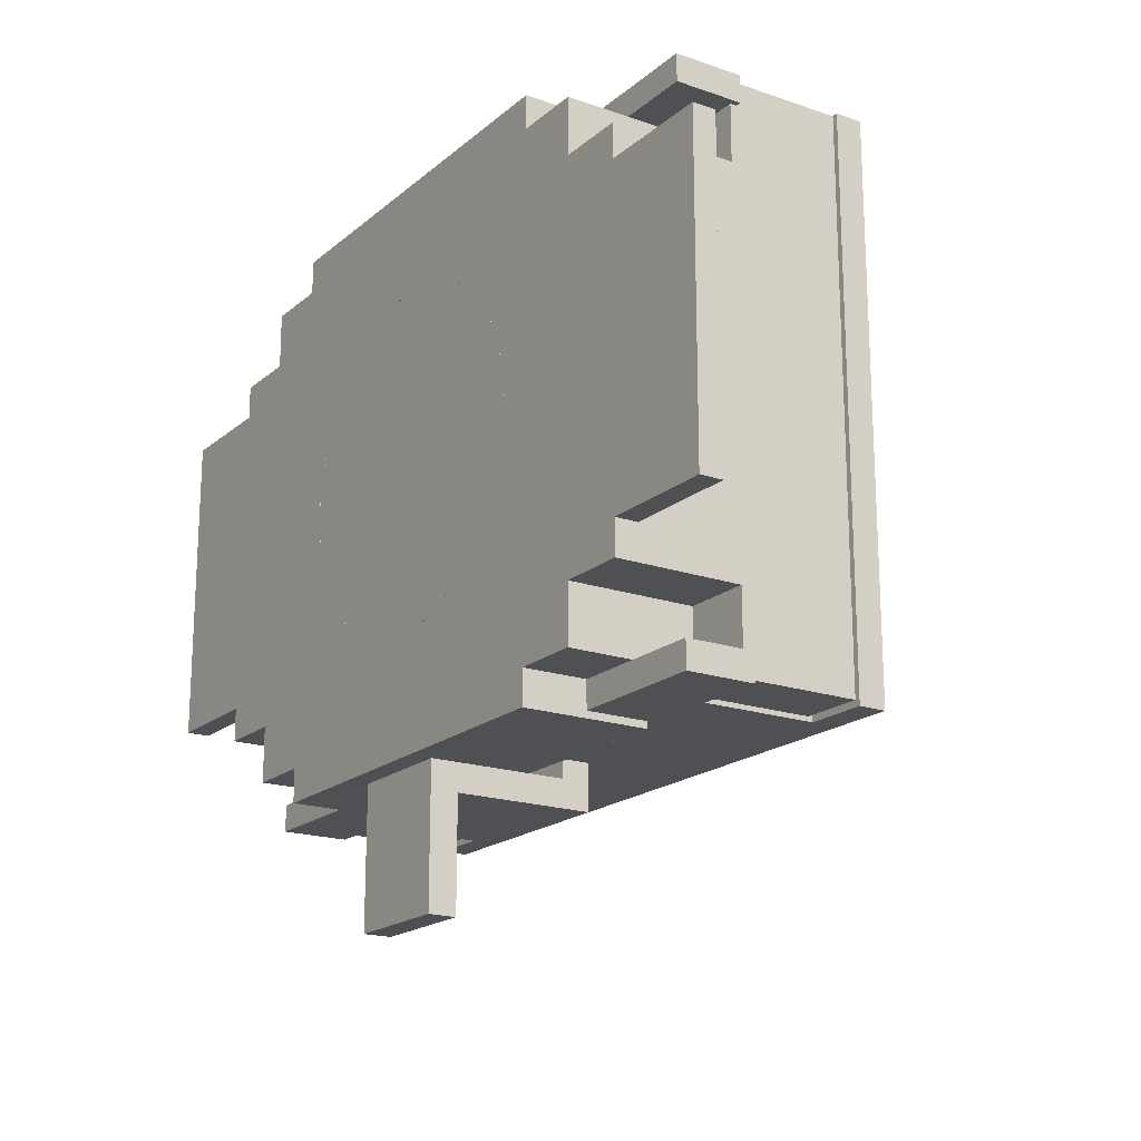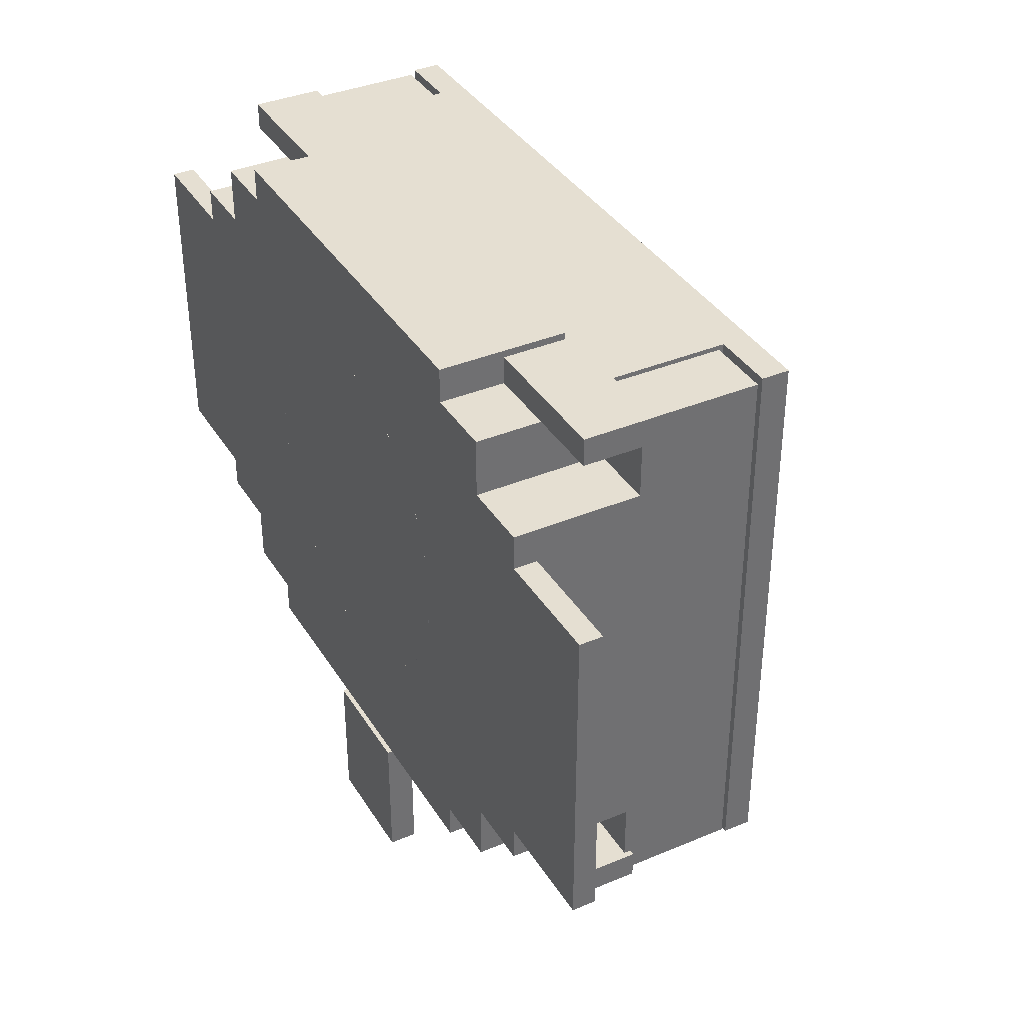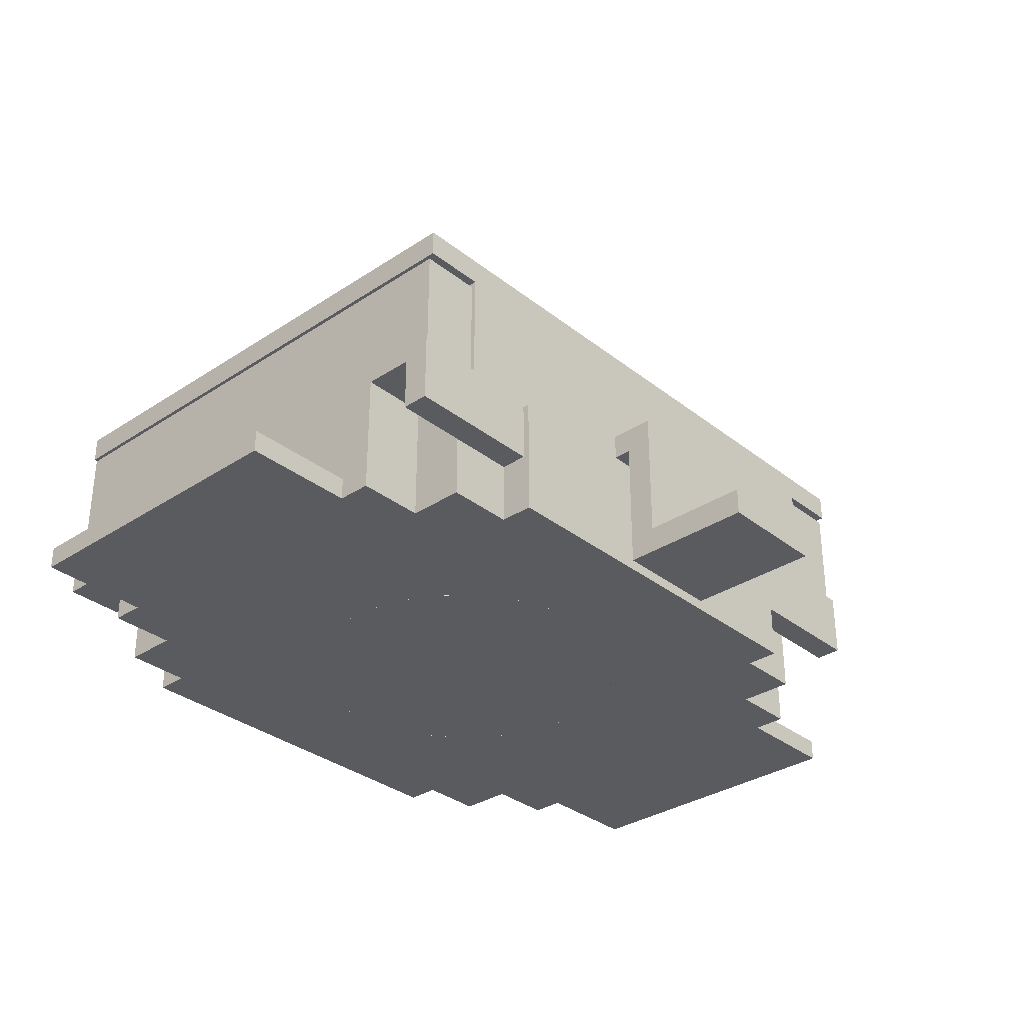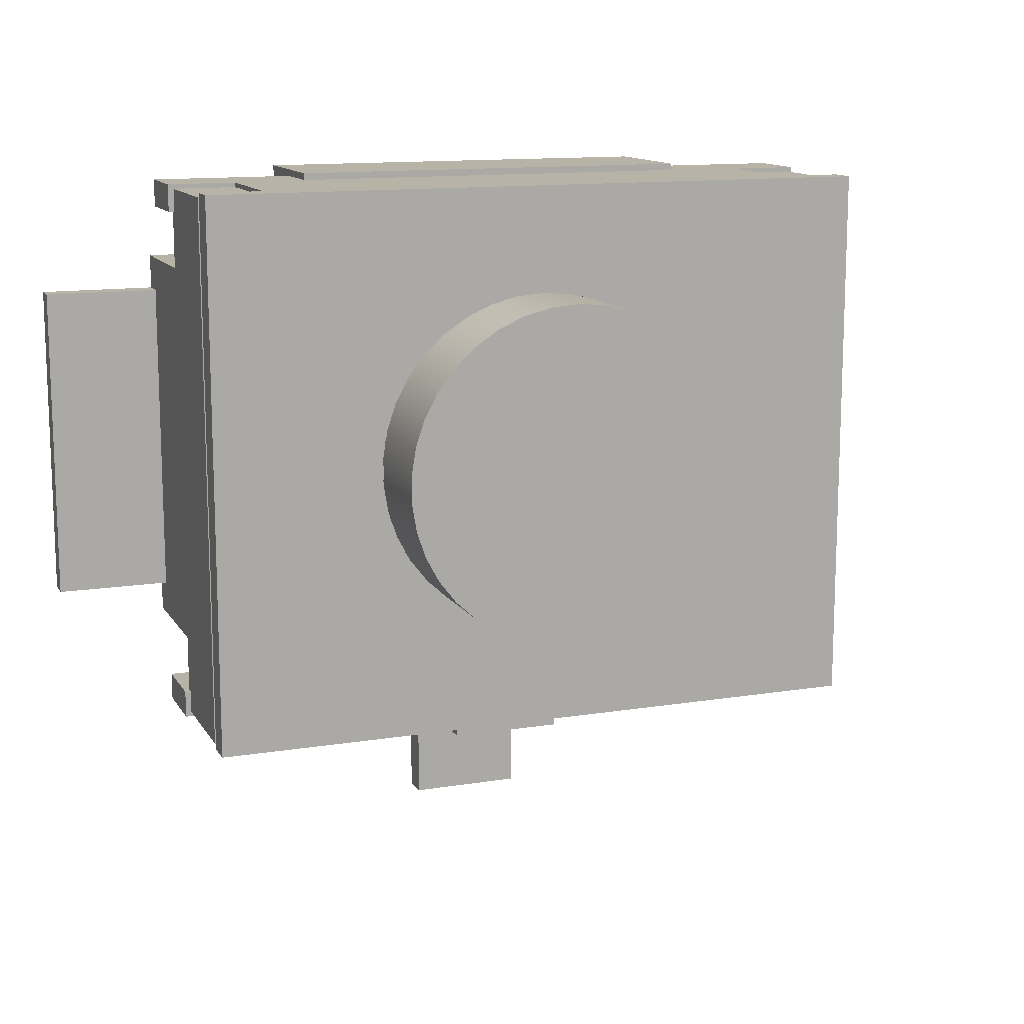
<metadata>
{"format":"obj","ext":"obj","renderer":"f3d","projection":"perspective","resolution":1024,"background":"white","views":[{"elev":-18.7,"azim":-123.3,"up":"+Y"},{"elev":37.3,"azim":-118.3,"up":"+Y"},{"elev":-32.6,"azim":-47.5,"up":"+Z"},{"elev":12.9,"azim":-20.5,"up":"+Y"}]}
</metadata>
<code>
g Body1
v 25.65 36.73 3.152
v 25.53 36.72 3.152
v 25.41 36.69 3.152
v 25.3 36.64 3.152
v 25.19 36.57 3.152
v 25.1 36.49 3.152
v 25.03 36.39 3.152
v 24.97 36.28 3.152
v 24.93 36.16 3.152
v 24.91 36.04 3.152
v 24.91 35.92 3.152
v 24.93 35.8 3.152
v 24.97 35.68 3.152
v 25.03 35.57 3.152
v 25.1 35.47 3.152
v 25.19 35.39 3.152
v 25.3 35.32 3.152
v 25.41 35.27 3.152
v 25.53 35.24 3.152
v 25.65 35.23 3.152
v 25.78 35.24 3.152
v 25.9 35.27 3.152
v 26.01 35.32 3.152
v 26.11 35.39 3.152
v 26.21 35.47 3.152
v 26.28 35.57 3.152
v 26.34 35.68 3.152
v 26.38 35.8 3.152
v 26.4 35.92 3.152
v 26.4 36.04 3.152
v 26.38 36.16 3.152
v 26.34 36.28 3.152
v 26.28 36.39 3.152
v 26.21 36.49 3.152
v 26.11 36.57 3.152
v 26.01 36.64 3.152
v 25.9 36.69 3.152
v 25.78 36.72 3.152
v 25.65 35.23 1.552
v 25.53 35.24 1.552
v 25.41 35.27 1.552
v 25.3 35.32 1.552
v 25.19 35.39 1.552
v 25.1 35.47 1.552
v 25.03 35.57 1.552
v 24.97 35.68 1.552
v 24.93 35.8 1.552
v 24.91 35.92 1.552
v 24.91 36.04 1.552
v 24.93 36.16 1.552
v 24.97 36.28 1.552
v 25.03 36.39 1.552
v 25.1 36.49 1.552
v 25.19 36.57 1.552
v 25.3 36.64 1.552
v 25.41 36.69 1.552
v 25.53 36.72 1.552
v 25.65 36.73 1.552
v 25.78 36.72 1.552
v 25.9 36.69 1.552
v 26.01 36.64 1.552
v 26.11 36.57 1.552
v 26.21 36.49 1.552
v 26.28 36.39 1.552
v 26.34 36.28 1.552
v 26.38 36.16 1.552
v 26.4 36.04 1.552
v 26.4 35.92 1.552
v 26.38 35.8 1.552
v 26.34 35.68 1.552
v 26.28 35.57 1.552
v 26.21 35.47 1.552
v 26.11 35.39 1.552
v 26.01 35.32 1.552
v 25.9 35.27 1.552
v 25.78 35.24 1.552
f 2 19 1
f 1 19 20
f 1 20 38
f 38 20 21
f 38 21 37
f 37 21 22
f 37 22 36
f 36 22 23
f 36 23 35
f 35 23 24
f 35 24 34
f 34 24 25
f 34 25 33
f 33 25 26
f 33 26 32
f 32 26 27
f 32 27 31
f 31 27 28
f 31 28 30
f 30 28 29
f 19 2 18
f 18 2 3
f 18 3 17
f 17 3 4
f 17 4 16
f 16 4 5
f 16 5 15
f 15 5 6
f 15 6 14
f 14 6 7
f 14 7 13
f 13 7 8
f 13 8 12
f 12 8 9
f 12 9 11
f 11 9 10
f 40 57 39
f 39 57 58
f 39 58 76
f 76 58 59
f 76 59 75
f 75 59 60
f 75 60 74
f 74 60 61
f 74 61 73
f 73 61 62
f 73 62 72
f 72 62 63
f 72 63 71
f 71 63 64
f 71 64 70
f 70 64 65
f 70 65 69
f 69 65 66
f 69 66 68
f 68 66 67
f 57 40 56
f 56 40 41
f 56 41 55
f 55 41 42
f 55 42 54
f 54 42 43
f 54 43 53
f 53 43 44
f 53 44 52
f 52 44 45
f 52 45 51
f 51 45 46
f 51 46 50
f 50 46 47
f 50 47 49
f 49 47 48
f 38 59 1
f 1 59 58
f 1 58 2
f 2 58 57
f 2 57 3
f 3 57 56
f 3 56 4
f 4 56 55
f 4 55 5
f 5 55 54
f 5 54 6
f 6 54 53
f 6 53 7
f 7 53 52
f 7 52 8
f 8 52 51
f 8 51 9
f 9 51 50
f 9 50 10
f 10 50 49
f 10 49 11
f 11 49 48
f 11 48 12
f 12 48 47
f 12 47 13
f 13 47 46
f 13 46 14
f 14 46 45
f 14 45 15
f 15 45 44
f 15 44 16
f 16 44 43
f 16 43 17
f 17 43 42
f 17 42 18
f 18 42 41
f 18 41 19
f 19 41 40
f 19 40 20
f 20 40 39
f 20 39 21
f 21 39 76
f 21 76 22
f 22 76 75
f 22 75 23
f 23 75 74
f 23 74 24
f 24 74 73
f 24 73 25
f 25 73 72
f 25 72 26
f 26 72 71
f 26 71 27
f 27 71 70
f 27 70 28
f 28 70 69
f 28 69 29
f 29 69 68
f 29 68 30
f 30 68 67
f 30 67 31
f 31 67 66
f 31 66 32
f 32 66 65
f 32 65 33
f 33 65 64
f 33 64 34
f 34 64 63
f 34 63 35
f 35 63 62
f 35 62 36
f 36 62 61
f 36 61 37
f 37 61 60
f 37 60 38
f 38 60 59
g Body2
v 25.65 36.73 2.752
v 25.48 36.71 2.752
v 25.32 36.65 2.752
v 25.17 36.56 2.752
v 25.05 36.43 2.752
v 24.97 36.28 2.752
v 24.92 36.11 2.752
v 24.91 35.94 2.752
v 24.94 35.77 2.752
v 25 35.61 2.752
v 25.11 35.47 2.752
v 25.24 35.35 2.752
v 25.4 35.28 2.752
v 25.57 35.24 2.752
v 25.74 35.24 2.752
v 25.91 35.28 2.752
v 26.07 35.35 2.752
v 26.2 35.47 2.752
v 26.3 35.61 2.752
v 26.37 35.77 2.752
v 26.4 35.94 2.752
v 26.39 36.11 2.752
v 26.34 36.28 2.752
v 26.26 36.43 2.752
v 26.14 36.56 2.752
v 25.99 36.65 2.752
v 25.83 36.71 2.752
v 25.65 35.23 1.552
v 25.48 35.25 1.552
v 25.32 35.31 1.552
v 25.17 35.41 1.552
v 25.05 35.53 1.552
v 24.97 35.68 1.552
v 24.92 35.85 1.552
v 24.91 36.02 1.552
v 24.94 36.2 1.552
v 25 36.36 1.552
v 25.11 36.5 1.552
v 25.24 36.61 1.552
v 25.4 36.69 1.552
v 25.57 36.73 1.552
v 25.74 36.73 1.552
v 25.91 36.69 1.552
v 26.07 36.61 1.552
v 26.2 36.5 1.552
v 26.3 36.36 1.552
v 26.37 36.2 1.552
v 26.4 36.02 1.552
v 26.39 35.85 1.552
v 26.34 35.68 1.552
v 26.26 35.53 1.552
v 26.14 35.41 1.552
v 25.99 35.31 1.552
v 25.83 35.25 1.552
v 26.55 37.2 1.833
v 27.18 37.2 1.833
v 27.18 37.08 1.833
v 26.85 37.08 1.833
v 26.55 37.08 1.833
v 27.18 37.2 2.132
v 27.18 37.08 2.132
v 26.55 37.08 1.552
v 26.55 37.23 1.552
v 26.55 37.23 2.103
v 26.55 37.2 2.103
v 24.15 37.2 2.632
v 24.15 37.2 2.752
v 27.15 37.2 2.752
v 27.15 37.2 2.632
v 26.88 37.2 2.632
v 26.88 37.2 2.132
v 24.75 37.2 2.103
v 24.75 37.2 1.833
v 24.13 37.2 1.833
v 24.13 37.2 2.132
v 24.43 37.2 2.132
v 24.43 37.2 2.632
v 26.85 37.08 1.552
v 27.15 37.08 2.132
v 27.15 37.08 2.103
v 26.85 37.08 2.103
v 26.88 37.18 2.132
v 27.15 37.18 2.132
v 27.15 36.83 1.552
v 27.15 36.68 1.552
v 27.65 36.68 1.552
v 27.65 35.28 1.552
v 27.15 35.28 1.552
v 27.15 35.13 1.552
v 26.85 35.13 1.552
v 26.85 34.88 1.552
v 26.55 34.88 1.552
v 26.55 34.73 1.552
v 24.75 34.73 1.552
v 24.75 34.88 1.552
v 24.45 34.88 1.552
v 24.45 35.13 1.552
v 24.15 35.13 1.552
v 24.15 35.28 1.552
v 23.65 35.28 1.552
v 23.65 36.68 1.552
v 24.15 36.68 1.552
v 24.15 36.83 1.552
v 24.45 36.83 1.552
v 24.45 37.08 1.552
v 24.75 37.08 1.552
v 24.75 37.23 1.552
v 26.85 36.83 1.552
v 24.75 37.23 2.103
v 27.15 34.76 2.632
v 27.15 34.76 2.752
v 24.43 37.08 2.632
v 24.35 37.08 2.632
v 24.35 34.88 2.632
v 24.43 34.88 2.632
v 24.43 34.76 2.632
v 24.15 34.76 2.632
v 24.13 37.08 2.132
v 24.15 37.08 2.132
v 24.15 37.18 2.132
v 24.43 37.18 2.132
v 24.15 34.76 2.752
v 24.43 37.08 2.612
v 24.43 37.18 2.612
v 24.75 37.08 1.833
v 24.13 37.08 1.833
v 24.45 37.08 1.833
v 26.88 34.88 2.632
v 26.95 34.88 2.632
v 26.95 37.08 2.632
v 26.88 37.08 2.632
v 26.88 34.76 2.632
v 26.88 37.08 2.612
v 26.88 37.18 2.612
v 26.85 36.83 2.103
v 27.15 35.28 1.653
v 27.15 36.68 1.653
v 27.15 36.83 2.103
v 27.15 37.18 2.612
v 27.15 34.78 2.612
v 27.15 34.78 2.132
v 27.15 34.88 2.132
v 27.15 34.88 2.103
v 27.15 35.13 2.103
v 26.55 34.73 2.103
v 24.75 34.73 2.103
v 27.65 36.68 1.653
v 24.45 36.83 2.103
v 24.45 37.08 2.103
v 24.15 36.68 1.653
v 23.65 36.68 1.653
v 24.45 35.13 2.103
v 24.15 35.13 2.103
v 26.85 35.13 2.103
v 26.85 34.88 2.103
v 26.85 34.88 1.833
v 27.65 35.28 1.653
v 23.65 35.28 1.653
v 24.15 36.83 2.103
v 24.75 34.88 1.833
v 24.45 34.88 1.833
v 26.55 34.88 1.833
v 26.55 34.76 1.833
v 26.55 34.76 2.103
v 24.15 35.28 1.653
v 24.15 34.88 2.103
v 24.15 34.88 2.132
v 24.15 34.78 2.132
v 24.15 34.78 2.612
v 24.15 37.18 2.612
v 24.15 37.08 2.103
v 24.45 34.88 2.103
v 24.75 34.76 2.103
v 24.75 34.76 1.833
v 24.43 34.76 2.132
v 24.13 34.76 2.132
v 24.13 34.76 1.833
v 27.18 34.76 1.833
v 27.18 34.76 2.132
v 26.88 34.76 2.132
v 25.9 34.76 2.272
v 25.9 34.76 2.152
v 25.4 34.76 2.152
v 25.4 34.76 2.272
v 24.43 34.88 2.612
v 24.35 34.88 2.612
v 24.43 34.78 2.612
v 24.43 34.78 2.132
v 24.35 37.08 2.612
v 26.95 34.88 2.612
v 26.95 37.08 2.612
v 26.88 34.78 2.132
v 26.88 34.78 2.612
v 26.88 34.88 2.612
v 27.18 34.88 2.132
v 27.18 34.88 1.833
v 24.13 34.88 1.833
v 24.13 34.88 2.132
v 25.4 34.68 2.152
v 25.9 34.68 2.152
v 25.9 34.56 2.272
v 25.9 34.56 1.673
v 25.9 34.08 1.673
v 25.9 34.08 1.552
v 25.9 34.68 1.552
v 25.4 34.56 2.272
v 25.4 34.68 1.552
v 25.4 34.08 1.552
v 25.4 34.08 1.673
v 25.4 34.56 1.673
f 78 117 77
f 77 117 118
f 77 118 103
f 103 118 119
f 103 119 102
f 102 119 120
f 102 120 101
f 101 120 121
f 101 121 100
f 100 121 122
f 100 122 99
f 99 122 123
f 99 123 98
f 98 123 124
f 98 124 97
f 97 124 125
f 97 125 96
f 96 125 126
f 96 126 95
f 95 126 127
f 95 127 94
f 94 127 128
f 94 128 93
f 93 128 129
f 93 129 92
f 92 129 130
f 92 130 91
f 91 130 104
f 91 104 90
f 90 104 105
f 90 105 89
f 89 105 106
f 89 106 88
f 88 106 107
f 88 107 87
f 87 107 108
f 87 108 86
f 86 108 109
f 86 109 85
f 85 109 110
f 85 110 84
f 84 110 111
f 84 111 83
f 83 111 112
f 83 112 82
f 82 112 113
f 82 113 81
f 81 113 114
f 81 114 80
f 80 114 115
f 80 115 79
f 79 115 116
f 79 116 78
f 78 116 117
f 135 131 134
f 134 131 132
f 134 132 133
f 136 137 132
f 132 137 133
f 135 138 131
f 131 138 139
f 131 139 140
f 140 141 131
f 142 143 153
f 153 143 144
f 153 144 146
f 146 144 145
f 147 141 146
f 146 141 148
f 146 148 153
f 153 148 152
f 152 148 150
f 152 150 151
f 136 132 147
f 147 132 141
f 132 131 141
f 148 149 150
f 135 134 138
f 138 134 154
f 155 156 137
f 137 156 133
f 133 156 134
f 134 156 157
f 158 159 147
f 147 159 136
f 136 159 137
f 137 159 155
f 130 169 104
f 104 169 170
f 104 170 105
f 105 170 171
f 105 171 106
f 106 171 173
f 106 173 107
f 107 173 108
f 108 173 175
f 108 175 109
f 109 175 110
f 110 175 176
f 110 176 111
f 111 176 177
f 111 177 178
f 169 130 168
f 168 130 129
f 168 129 166
f 166 129 128
f 166 128 127
f 166 127 164
f 164 127 126
f 164 126 125
f 164 125 163
f 163 125 124
f 163 124 162
f 162 124 161
f 161 124 123
f 161 123 122
f 161 122 184
f 184 122 121
f 184 121 120
f 184 120 138
f 138 120 119
f 138 119 118
f 117 183 118
f 118 183 139
f 118 139 138
f 183 117 182
f 182 117 116
f 182 116 115
f 182 115 180
f 180 115 114
f 180 114 113
f 180 113 178
f 178 113 112
f 178 112 111
f 160 161 184
f 164 165 166
f 166 167 168
f 171 172 173
f 173 174 175
f 178 179 180
f 180 181 182
f 138 154 184
f 141 140 148
f 148 140 185
f 185 140 183
f 183 140 139
f 186 145 187
f 187 145 144
f 188 189 153
f 153 189 142
f 142 189 190
f 142 190 193
f 193 190 192
f 192 190 191
f 195 196 194
f 194 196 151
f 151 196 152
f 152 196 197
f 142 193 143
f 143 193 198
f 199 188 200
f 200 188 153
f 200 153 152
f 152 197 200
f 201 149 182
f 182 149 183
f 183 149 185
f 185 149 148
f 150 202 151
f 151 202 194
f 202 150 203
f 203 150 149
f 203 149 201
f 204 205 208
f 208 205 186
f 186 205 206
f 186 206 145
f 145 206 146
f 146 206 207
f 158 147 210
f 210 147 146
f 210 146 207
f 207 209 210
f 143 77 144
f 144 77 103
f 144 103 102
f 198 84 143
f 143 84 83
f 143 83 82
f 187 91 198
f 198 91 90
f 198 90 89
f 144 97 187
f 187 97 96
f 187 96 95
f 102 101 144
f 144 101 100
f 144 100 99
f 99 98 144
f 144 98 97
f 95 94 187
f 187 94 93
f 187 93 92
f 92 91 187
f 89 88 198
f 198 88 87
f 198 87 86
f 86 85 198
f 198 85 84
f 82 81 143
f 143 81 80
f 143 80 79
f 79 78 143
f 143 78 77
f 154 134 184
f 184 134 211
f 211 134 157
f 164 212 165
f 165 212 220
f 220 212 213
f 220 213 214
f 214 213 160
f 160 213 161
f 156 155 214
f 214 155 215
f 214 215 216
f 155 159 215
f 217 218 216
f 216 218 220
f 216 220 214
f 218 219 220
f 156 214 157
f 157 214 211
f 159 158 215
f 215 158 210
f 221 222 169
f 169 222 170
f 213 223 161
f 161 223 162
f 181 180 203
f 203 180 224
f 203 224 225
f 160 184 214
f 214 184 211
f 203 201 181
f 181 201 182
f 178 177 226
f 226 177 227
f 174 173 229
f 229 173 228
f 167 166 232
f 232 166 230
f 232 230 231
f 164 163 212
f 212 163 233
f 163 162 233
f 233 162 223
f 177 176 227
f 227 176 234
f 180 179 224
f 224 179 235
f 236 237 171
f 171 237 172
f 166 165 230
f 230 165 220
f 238 239 168
f 168 239 169
f 169 239 221
f 221 239 240
f 232 238 167
f 167 238 168
f 241 234 175
f 175 234 176
f 178 226 179
f 179 226 235
f 235 226 241
f 235 241 229
f 229 241 174
f 174 241 175
f 242 243 229
f 229 243 245
f 229 245 246
f 243 244 245
f 196 195 246
f 246 195 235
f 246 235 229
f 195 247 235
f 172 237 173
f 173 237 228
f 228 237 248
f 249 250 222
f 222 250 170
f 170 250 171
f 171 250 236
f 186 187 208
f 208 187 198
f 208 198 192
f 192 198 193
f 251 260 192
f 192 260 257
f 192 257 208
f 208 257 256
f 256 257 240
f 256 240 254
f 254 240 239
f 252 253 251
f 251 253 249
f 251 249 260
f 260 249 259
f 259 249 240
f 259 240 258
f 258 240 257
f 253 250 249
f 254 255 256
f 191 190 261
f 261 190 262
f 251 192 263
f 263 192 191
f 263 191 261
f 263 264 251
f 189 188 265
f 265 188 199
f 265 262 189
f 189 262 190
f 195 194 247
f 247 194 202
f 247 202 203
f 203 225 247
f 197 196 200
f 200 196 246
f 261 262 263
f 263 262 245
f 245 262 265
f 245 265 246
f 246 265 200
f 200 265 199
f 266 267 205
f 205 267 206
f 270 204 269
f 269 204 208
f 269 208 256
f 256 268 269
f 267 209 206
f 206 209 207
f 270 266 204
f 204 266 205
f 209 267 210
f 210 267 215
f 215 267 266
f 215 266 216
f 216 266 269
f 269 266 270
f 231 219 232
f 232 219 272
f 272 219 271
f 271 219 218
f 220 219 230
f 230 219 231
f 213 212 223
f 223 212 233
f 218 217 271
f 271 217 255
f 255 217 256
f 256 217 268
f 268 217 269
f 269 217 216
f 221 240 222
f 222 240 249
f 235 247 224
f 224 247 225
f 241 226 234
f 234 226 227
f 242 229 248
f 248 229 228
f 236 250 237
f 237 250 253
f 237 253 273
f 272 254 232
f 232 254 239
f 232 239 238
f 243 274 244
f 244 274 252
f 244 252 251
f 251 264 244
f 244 264 245
f 245 264 263
f 243 242 274
f 274 242 273
f 273 242 237
f 237 242 248
f 252 274 253
f 253 274 273
f 275 259 276
f 276 259 258
f 258 257 276
f 276 257 277
f 276 277 278
f 279 280 278
f 278 280 281
f 278 281 276
f 254 272 255
f 255 272 271
f 260 282 257
f 257 282 277
f 259 275 260
f 260 275 282
f 282 275 286
f 286 275 283
f 286 283 284
f 284 285 286
f 283 275 281
f 281 275 276
f 284 280 285
f 285 280 279
f 286 278 282
f 282 278 277
f 286 285 278
f 278 285 279
f 284 283 280
f 280 283 281

</code>
